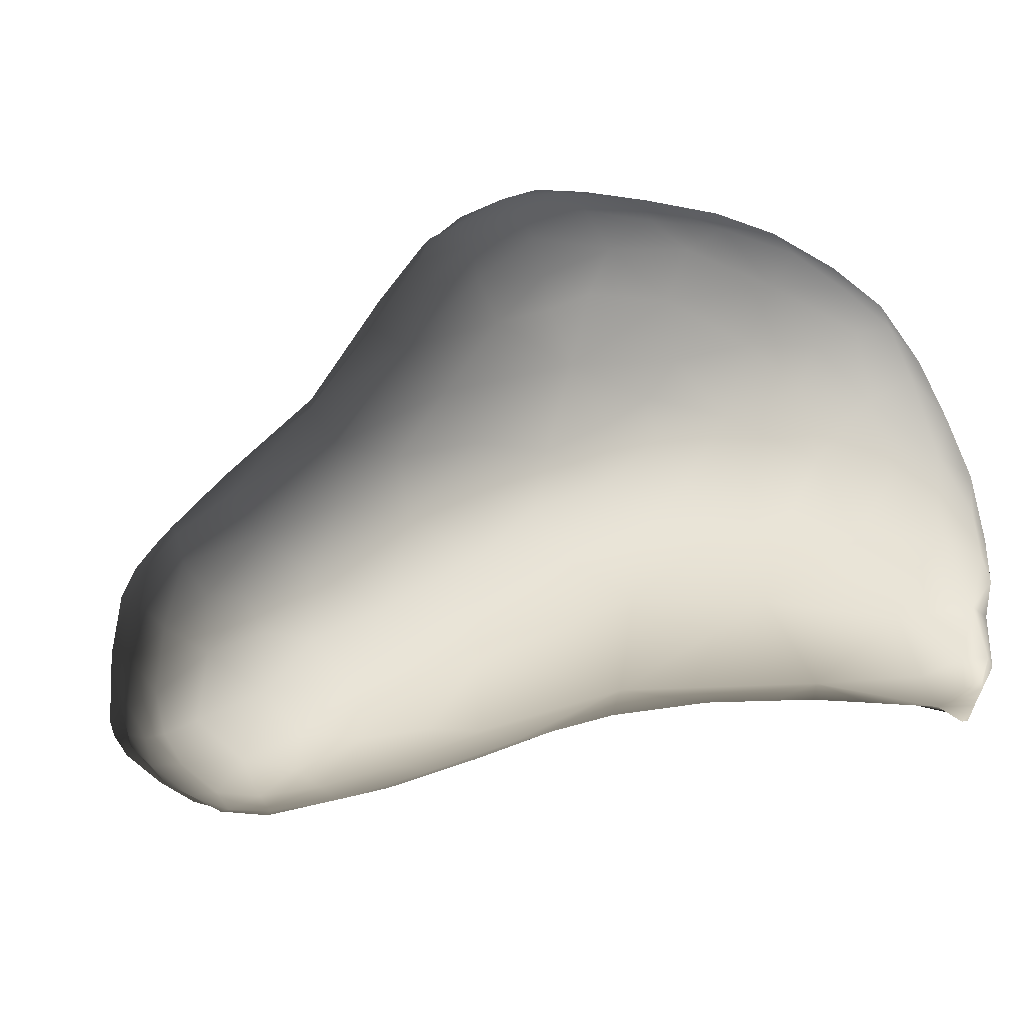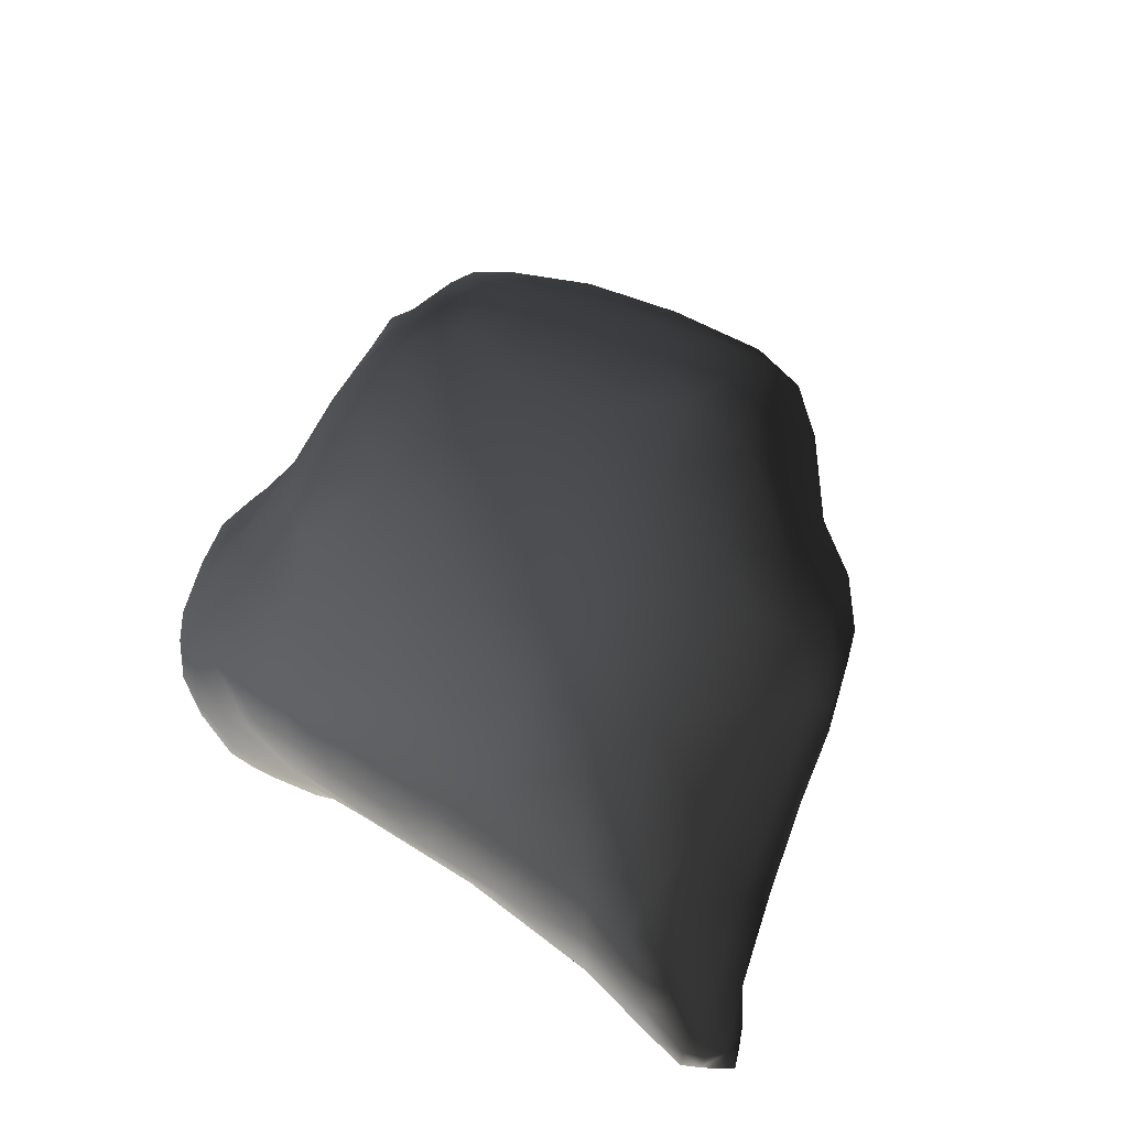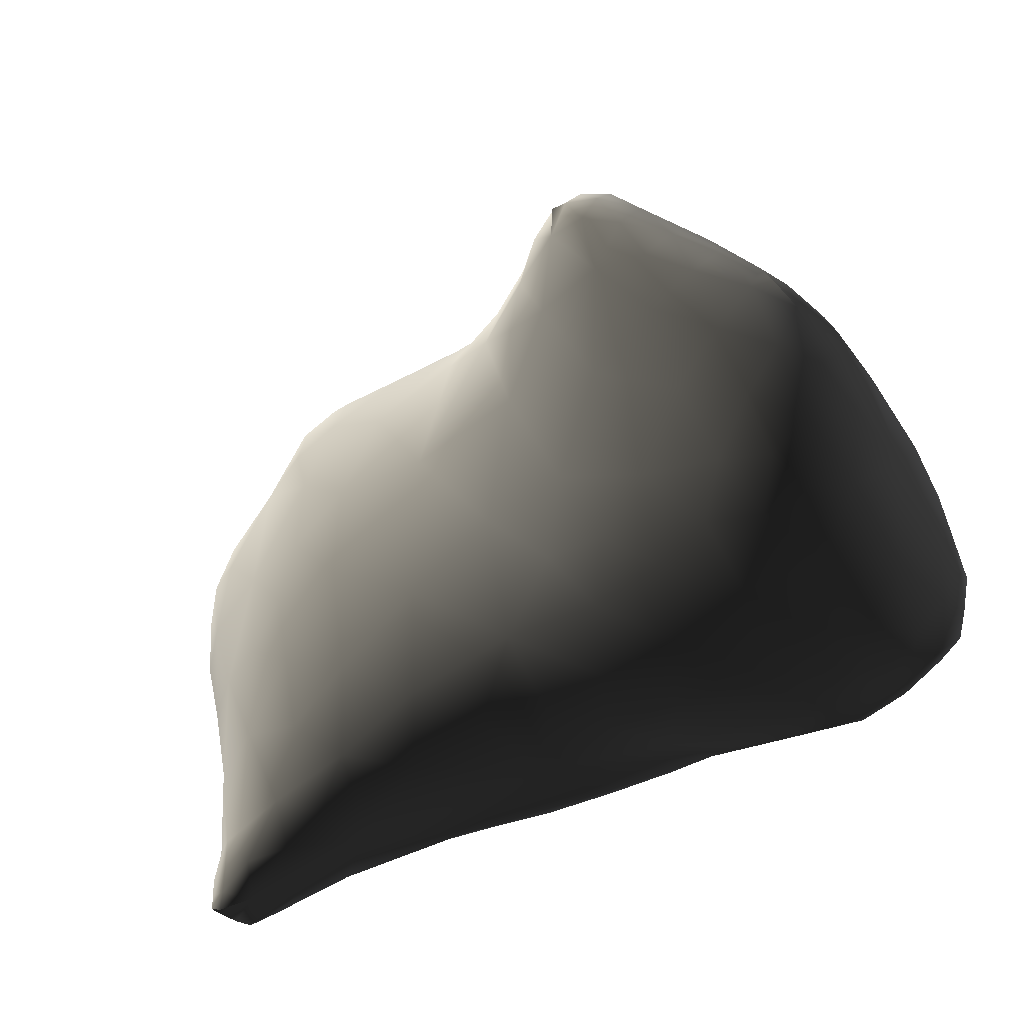
<metadata>
{"format":"obj","ext":"obj","renderer":"f3d","projection":"perspective","resolution":1024,"background":"white","views":[{"elev":-13.5,"azim":-20.7,"up":"+Z"},{"elev":34.7,"azim":45.3,"up":"+Z"},{"elev":-63.3,"azim":-158.0,"up":"+Z"}]}
</metadata>
<code>
v 311.6 127.3 211.4
v 312.4 127.5 211.4
v 311.5 126.5 211.3
v 312.2 126.7 211.3
v 311.9 126 211.5
v 311.1 129.3 212
v 311.7 129.6 211.8
v 312.5 129.5 211.7
v 311.8 128.5 211.6
v 313.2 128.4 211.6
v 310.4 126.9 212
v 310.8 127.9 211.8
v 311 126.8 211.5
v 313.4 127 211.6
v 323.6 125.1 213.1
v 310.7 126.1 211.9
v 311.2 126.1 211.5
v 312.8 126 211.7
v 311.5 125.6 212
v 312.3 125.5 211.8
v 311.4 131.5 212.7
v 310.9 131.1 212.7
v 312.1 131.1 212.3
v 310.7 130.2 212.6
v 311.4 130.5 212.2
v 312 130.3 211.9
v 312.8 130.4 212.1
v 313.3 129.6 211.9
v 314.2 129.1 212
v 310.2 127.6 212.4
v 315.4 128.6 212.4
v 310.1 127 212.5
v 314.5 127.8 211.9
v 315.8 127.4 212.4
v 322.9 125.6 213.4
v 323.5 125.3 213.3
v 310.2 126.4 212.3
v 314.8 126.7 212.1
v 323.7 125.2 213.1
v 310.4 126 212.3
v 314 125.9 212
v 323.1 125 213.3
v 323.7 125 213.2
v 310.8 125.6 212.5
v 312.3 125.1 212.3
v 313.3 125.2 212.3
v 323.6 124.8 213.3
v 311.2 132.3 213.3
v 311.5 132.3 213.3
v 312.2 132.8 213.5
v 311 131.8 213.2
v 312.2 132 212.9
v 313 132.5 213.4
v 310.6 130.9 213
v 313 131.4 212.7
v 314.2 131.8 213.5
v 310.4 130.3 213.1
v 314 130.4 212.5
v 310.3 128.9 212.8
v 315 129.6 212.6
v 315.9 129.4 213
v 317.1 128.2 213.1
v 319 127.6 213.6
v 310 127.5 213.1
v 320.6 126.9 213.7
v 322 126.4 213.8
v 310 126.7 212.8
v 316.1 126.4 212.6
v 316.9 126.9 212.8
v 318 126.9 213.2
v 319.5 126.4 213.4
v 320.6 126.1 213.4
v 321.3 126 213.5
v 322.1 125.7 213.4
v 323.7 125.2 213.4
v 310.3 126 212.9
v 315.3 125.7 212.6
v 314.3 125.3 212.5
v 323.8 124.8 213.7
v 311.6 125 212.9
v 312.9 124.7 213.1
v 323.6 124.5 213.5
v 323.8 124.4 213.9
v 311.8 132.8 213.8
v 312.4 133.2 214.1
v 313.1 133.6 214.4
v 313.6 133.8 214.7
v 311.3 132.4 213.7
v 312.8 133.2 213.9
v 313.7 133.1 214.2
v 310.6 131 213.6
v 315.3 130.5 213.3
v 316.7 129.9 213.9
v 318.4 129 214.3
v 320.1 128.1 214.3
v 321.3 127.4 214.3
v 323.2 125.8 214
v 310 126.6 213.6
v 323.7 125.3 213.8
v 310.3 125.9 213.9
v 317.6 125.5 213.3
v 320.9 125.2 213.6
v 310.9 125.3 213.5
v 314.9 124.6 213.5
v 311.6 124.8 213.8
v 312.2 124.6 213.7
v 313.3 124.3 214.2
v 314.6 123.8 214.9
v 322.5 124.5 213.7
v 323.2 124.4 213.5
v 323.5 124.3 213.7
v 323.6 124.2 214
v 323 124.2 214
v 312.7 133.6 214.7
v 313.3 133.9 214.9
v 313.8 134 215
v 314 133.9 215.1
v 311.9 132.8 214.5
v 314.2 133.6 214.9
v 311 131.8 214.1
v 314.7 132.6 214.5
v 315.4 132.4 215
v 310.7 131 214.3
v 315.7 131.5 214.5
v 310.3 129.9 213.9
v 310 128.5 214
v 319.8 129.2 215.5
v 321.2 128.2 215.1
v 310 127.4 214.3
v 322.3 127.1 214.9
v 323.3 126.3 215.5
v 310.1 126.5 214.4
v 323.7 125.3 214.6
v 310.8 125.4 214.4
v 317.2 124 214.5
v 319.4 124 214.6
v 311.3 125 214.3
v 312.2 124.5 214.6
v 315.9 123.7 215
v 321.8 124 214.5
v 323.7 124.4 214.7
v 323.1 123.9 214.8
v 313.1 133.8 215.1
v 313.5 134 215.3
v 314 133.9 215.3
v 312.7 133.3 215.3
v 314.5 133.5 215.5
v 315 132.9 215.3
v 311.4 131.5 215.1
v 315.9 132 215.7
v 317.7 130.5 215.6
v 310.7 130.3 215
v 310.3 129.2 214.9
v 310.1 128.2 214.8
v 321.1 128.8 216.1
v 321.9 128.1 215.9
v 310.2 127.6 215.2
v 322.7 127.5 216.4
v 310.2 126.9 215.1
v 323.6 125.2 216.3
v 310.6 126.1 215
v 311.6 125.2 215.3
v 312.6 124.6 215.8
v 317 123.4 215.4
v 318.2 123.4 215.4
v 319.4 123.3 215.7
v 320.8 123.4 215.7
v 313.6 124.1 215.5
v 314.6 123.6 215.9
v 315.4 123.4 215.7
v 316.4 123.2 216.1
v 317.6 123.1 216.2
v 318.7 123.1 216.3
v 322.3 123.5 215.8
v 323.2 123.7 215.6
v 323.5 123.9 215.2
v 313.3 133.7 215.5
v 313.8 133.6 215.7
v 314.3 133.5 215.8
v 313.3 133 216
v 314.9 132.8 216.1
v 312.3 132.4 215.7
v 312.1 131.4 216.2
v 311.4 130.5 216
v 319.4 130 216.7
v 320.6 129.4 216.7
v 310.8 129.5 215.7
v 310.6 128.4 215.7
v 321.7 128.7 217.4
v 323 127.8 217.9
v 310.7 127.2 215.8
v 323.4 126.6 217
v 310.6 126.6 215.5
v 313.5 124.3 216.5
v 314.5 123.8 216.7
v 315.5 123.4 216.6
v 318.3 123 217.3
v 319.9 123.1 216.8
v 321.3 123.2 216.6
v 322.3 123.5 217.1
v 323.5 124.1 215.9
v 317.2 123 216.8
v 323 123.6 216.3
v 314.2 133 216.3
v 314 132.2 216.9
v 314.9 132.2 217
v 315.7 132.1 216.7
v 316.8 131.4 217
v 313.1 131.8 216.7
v 318.5 130.6 217.7
v 312.6 130.4 217.1
v 320.3 129.9 218
v 311.6 129.2 216.7
v 322.4 128.6 218.6
v 311.6 127.7 216.8
v 323.6 127 218.2
v 311.4 126.3 216.2
v 312.8 125.2 216.9
v 314.3 124.4 217.6
v 323.6 124.4 216.7
v 316.4 123.2 217
v 319.7 123.1 217.9
v 321 123.2 217.8
v 323.2 123.9 217
v 317.1 123.1 217.5
v 315.9 131.5 217.7
v 317.2 131 218.4
v 319.6 130.3 219
v 320.5 130 219.1
v 314.5 130.8 218.2
v 316.1 130.9 218.8
v 321.4 129.3 219.4
v 322.5 128.5 219.4
v 322.9 128.1 218.9
v 313.3 128.5 218.5
v 323.4 127.5 218.9
v 323.7 126.8 218.7
v 312.7 126.6 217.8
v 323.6 126 218
v 314 125.5 218.7
v 315.1 124.5 218.9
v 323.4 124.7 217.8
v 315.9 124.1 219.1
v 316 123.7 218
v 317.6 123.3 218.2
v 320.1 123.3 218.7
v 321 123.6 219.1
v 322 123.7 218.5
v 322.8 123.9 217.9
v 318.9 123.3 218.6
v 318.4 130.6 219.3
v 320.4 130 219.7
v 316 130.4 219.7
v 317.1 130.6 219.6
v 314.5 129.4 219.6
v 315.2 129.9 219.9
v 322.9 128 219.5
v 323.5 126.9 219.3
v 313.8 126.8 219.3
v 323.6 126.4 219.1
v 314.5 126 219.9
v 323.3 125.6 219.2
v 315.1 125.2 219.8
v 315.9 124.6 219.8
v 316.5 124.1 219.4
v 317.7 123.8 219.3
v 322.7 124.5 219
v 321.9 124 219.4
v 319.5 130.1 220.3
v 320.6 129.7 220.5
v 317 130 220.6
v 318.2 130.2 220.5
v 315.3 129.1 220.7
v 316 129.7 220.7
v 314.6 128.3 220.5
v 323.1 127.4 219.8
v 314.1 127.6 220.1
v 314.6 126.7 220.6
v 323.3 126.6 219.7
v 315.2 126 220.7
v 322.9 126.1 220.2
v 316 125.3 220.7
v 317.1 124.6 220.4
v 322.5 125.3 220.1
v 318.4 124.4 220.5
v 319.7 124 219.9
v 322 124.5 220
v 321.2 124.2 220.1
v 320 129.8 221.1
v 320.6 129.5 221.2
v 317.9 129.5 221.4
v 319.1 129.7 221.3
v 321.2 129.2 220.8
v 316.1 128.9 221.4
v 316.8 129.4 221.3
v 322.2 128.2 220.4
v 315.1 127.9 221.4
v 315.4 128.4 221.3
v 314.8 127.4 221
v 314.8 126.9 221.1
v 322.6 127 220.5
v 315.2 126.8 221.3
v 316.1 126.1 221.4
v 322.1 126.2 220.9
v 317.1 125.5 221.4
v 318 125.1 221.2
v 321.5 125.2 220.8
v 320.5 124.7 220.8
v 320.1 129.2 221.7
v 320.8 129.1 221.6
v 317.3 128.7 221.9
v 318.8 128.8 222
v 321.3 128.6 221.5
v 315.5 128 221.7
v 316.1 128.1 221.9
v 315.5 127.5 221.7
v 316.1 126.9 221.9
v 321.5 127.4 221.5
v 317 126.4 222
v 318.3 126 221.9
v 321.1 126.2 221.6
v 319.3 125.1 221.2
v 320.5 125.4 221.4
v 319.2 127.9 222.4
v 320.1 128.3 222.2
v 320.7 128.8 221.9
v 317 127.7 222.3
v 318.1 127.9 222.4
v 320.9 128.2 222
v 316.3 127.4 222.1
v 320.7 127.7 222.2
v 316.8 127.1 222.3
v 320.7 127 222.1
v 317.7 127 222.3
v 318.9 127.1 222.4
v 319.9 127.4 222.3
v 319.8 126.3 222
v 323.6 125.1 213.1
v 323.7 125.2 213.1
v 323.7 125.2 213.1
v 323.7 125 213.2
v 323.6 124.8 213.3
v 311.2 132.3 213.3
v 314 133.9 215.1
v 314 133.9 215.1
f 275 297 299
f 27 58 55
f 82 112 83
f 257 276 296
f 241 264 243
f 34 69 62
f 202 225 197
f 12 13 1
f 73 65 72
f 242 160 220
f 119 90 121
f 215 238 217
f 78 46 104
f 208 151 210
f 168 194 195
f 118 146 182
f 2 4 14
f 343 88 51
f 331 336 325
f 126 64 59
f 93 92 61
f 75 340 341
f 344 145 116
f 286 285 322
f 16 40 44
f 149 183 184
f 296 313 293
f 291 292 312
f 21 51 22
f 21 23 52
f 31 29 33
f 33 29 10
f 224 200 249
f 249 200 248
f 178 179 204
f 204 179 181
f 230 226 231
f 231 226 227
f 10 8 9
f 9 8 7
f 151 185 210
f 210 185 212
f 259 238 235
f 235 238 215
f 198 197 222
f 222 197 250
f 216 237 236
f 236 237 258
f 23 21 25
f 25 21 22
f 216 236 190
f 190 236 234
f 223 246 247
f 247 246 286
f 247 248 223
f 223 248 200
f 8 10 28
f 28 10 29
f 12 59 30
f 30 59 64
f 33 34 31
f 31 34 62
f 250 197 245
f 245 197 225
f 42 43 15
f 15 43 339
f 235 277 259
f 259 277 278
f 275 235 255
f 255 235 230
f 43 42 47
f 47 42 82
f 19 80 45
f 45 80 81
f 239 262 260
f 260 262 279
f 51 49 48
f 48 49 88
f 241 263 264
f 264 263 282
f 244 265 266
f 266 265 283
f 262 281 279
f 279 281 301
f 71 65 63
f 63 65 95
f 189 190 214
f 214 190 234
f 288 287 268
f 268 287 267
f 269 292 272
f 272 292 291
f 290 310 309
f 309 310 326
f 302 316 317
f 317 316 330
f 88 49 84
f 84 49 50
f 321 307 323
f 323 307 308
f 337 336 333
f 333 336 331
f 263 280 282
f 282 280 303
f 65 96 95
f 95 96 128
f 75 99 97
f 97 99 133
f 91 125 57
f 57 125 59
f 59 125 126
f 126 125 153
f 96 130 128
f 128 130 156
f 131 158 130
f 130 158 156
f 96 65 66
f 66 65 73
f 345 119 145
f 145 119 147
f 139 170 171
f 171 170 196
f 139 171 164
f 164 171 172
f 210 227 208
f 208 227 226
f 127 155 186
f 186 155 189
f 200 224 203
f 203 224 201
f 135 164 165
f 165 164 172
f 165 172 173
f 11 32 37
f 37 32 67
f 37 67 76
f 290 293 310
f 310 293 313
f 310 313 326
f 174 203 175
f 175 203 201
f 175 201 176
f 284 307 304
f 304 307 321
f 304 321 318
f 111 110 113
f 113 110 109
f 113 109 140
f 51 21 49
f 49 21 52
f 49 52 50
f 23 25 26
f 26 25 7
f 26 7 8
f 164 135 139
f 139 135 104
f 139 104 108
f 203 174 200
f 200 174 199
f 200 199 223
f 139 108 170
f 170 108 169
f 170 169 196
f 42 338 36
f 36 338 39
f 36 39 75
f 36 35 42
f 42 35 74
f 42 74 102
f 99 75 79
f 79 75 341
f 79 341 342
f 129 154 157
f 157 154 188
f 157 188 191
f 56 92 124
f 124 92 93
f 124 93 151
f 129 157 159
f 159 157 191
f 159 191 193
f 120 118 149
f 149 118 182
f 149 182 183
f 150 207 181
f 181 207 206
f 181 206 204
f 241 240 263
f 263 240 261
f 263 261 280
f 147 119 148
f 148 119 121
f 148 121 122
f 293 232 296
f 296 232 233
f 296 233 257
f 81 80 106
f 106 80 105
f 106 105 138
f 177 178 180
f 180 178 204
f 180 204 205
f 205 204 206
f 209 230 211
f 211 230 235
f 211 235 213
f 213 235 215
f 63 70 71
f 71 70 101
f 71 101 102
f 102 101 136
f 295 311 294
f 294 311 315
f 294 315 298
f 298 315 314
f 85 86 114
f 114 86 115
f 114 115 143
f 143 115 144
f 174 175 142
f 142 175 176
f 142 176 141
f 141 176 201
f 232 293 270
f 270 293 290
f 270 290 289
f 289 290 309
f 262 284 281
f 281 284 304
f 281 304 301
f 301 304 318
f 86 87 115
f 115 87 116
f 115 116 144
f 144 116 145
f 91 123 125
f 125 123 152
f 125 152 153
f 153 152 187
f 98 132 100
f 100 132 161
f 100 161 134
f 134 161 162
f 259 240 238
f 238 240 218
f 238 218 217
f 217 218 162
f 217 162 161
f 91 120 123
f 123 120 149
f 123 149 152
f 152 149 184
f 152 184 187
f 295 291 311
f 311 291 312
f 311 312 328
f 328 312 324
f 328 324 335
f 81 106 107
f 107 106 138
f 107 138 168
f 168 138 163
f 168 163 194
f 53 55 56
f 56 55 58
f 56 58 92
f 92 58 60
f 92 60 61
f 342 82 79
f 79 82 83
f 79 83 141
f 141 83 112
f 141 112 142
f 26 27 23
f 23 27 55
f 23 55 52
f 52 55 53
f 52 53 50
f 315 311 327
f 327 311 328
f 327 328 334
f 334 328 335
f 334 335 320
f 96 66 130
f 130 66 97
f 130 97 131
f 131 97 133
f 131 133 160
f 202 221 225
f 225 221 244
f 225 244 245
f 245 244 266
f 245 266 250
f 13 11 16
f 16 11 37
f 16 37 40
f 40 37 76
f 40 76 44
f 44 76 103
f 9 7 6
f 6 7 25
f 6 25 24
f 24 25 22
f 24 22 54
f 54 22 51
f 240 259 261
f 261 259 278
f 261 278 280
f 280 278 302
f 280 302 303
f 303 302 317
f 85 89 86
f 86 89 90
f 86 90 87
f 87 90 119
f 87 119 116
f 116 119 117
f 272 291 271
f 271 291 295
f 271 295 274
f 274 295 294
f 274 294 273
f 273 294 298
f 9 2 10
f 10 2 14
f 10 14 33
f 33 14 38
f 33 38 34
f 34 38 68
f 34 68 69
f 235 275 277
f 277 275 299
f 277 299 278
f 278 299 300
f 278 300 302
f 302 300 299
f 302 299 316
f 316 299 297
f 65 71 72
f 72 71 102
f 72 102 73
f 73 102 74
f 73 74 66
f 66 74 35
f 66 35 97
f 97 35 36
f 97 36 75
f 124 151 150
f 150 151 208
f 150 208 207
f 207 208 226
f 207 226 206
f 206 226 230
f 206 230 205
f 205 230 209
f 205 209 180
f 98 129 132
f 132 129 159
f 132 159 161
f 161 159 193
f 161 193 217
f 217 193 191
f 217 191 215
f 215 191 188
f 215 188 213
f 229 252 228
f 228 252 269
f 228 269 251
f 251 269 272
f 251 272 254
f 254 272 271
f 254 271 253
f 253 271 274
f 253 274 256
f 256 274 273
f 158 131 192
f 192 131 160
f 192 160 239
f 239 160 242
f 239 242 262
f 262 242 267
f 262 267 284
f 284 267 287
f 284 287 307
f 307 287 288
f 307 288 308
f 5 20 18
f 18 20 46
f 18 46 41
f 41 46 78
f 41 78 77
f 77 78 104
f 77 104 101
f 101 104 135
f 101 135 136
f 136 135 165
f 136 165 166
f 166 165 173
f 13 12 11
f 11 12 30
f 11 30 32
f 32 30 64
f 32 64 67
f 67 64 98
f 67 98 76
f 76 98 100
f 76 100 103
f 103 100 134
f 103 134 137
f 137 134 162
f 3 17 5
f 5 17 19
f 5 19 20
f 20 19 45
f 20 45 46
f 46 45 81
f 46 81 104
f 104 81 107
f 104 107 108
f 108 107 168
f 108 168 169
f 169 168 195
f 169 195 196
f 218 240 219
f 219 240 241
f 219 241 244
f 244 241 243
f 244 243 265
f 265 243 264
f 265 264 283
f 283 264 282
f 283 282 305
f 305 282 303
f 305 303 319
f 319 303 317
f 319 317 332
f 332 317 330
f 98 64 129
f 129 64 126
f 129 126 154
f 154 126 153
f 154 153 188
f 188 153 187
f 188 187 213
f 213 187 184
f 213 184 211
f 211 184 183
f 211 183 209
f 209 183 182
f 209 182 180
f 180 182 146
f 180 146 177
f 99 79 133
f 133 79 141
f 133 141 160
f 160 141 201
f 160 201 220
f 220 201 224
f 220 224 242
f 242 224 249
f 242 249 267
f 267 249 248
f 267 248 268
f 268 248 247
f 268 247 288
f 288 247 286
f 288 286 308
f 308 286 322
f 308 322 323
f 323 322 337
f 323 337 321
f 321 337 333
f 321 333 318
f 318 333 331
f 318 331 329
f 329 331 325
f 26 8 27
f 27 8 28
f 27 28 58
f 58 28 29
f 58 29 60
f 60 29 31
f 60 31 61
f 61 31 62
f 61 62 93
f 93 62 94
f 93 94 151
f 151 94 127
f 151 127 185
f 185 127 186
f 185 186 212
f 212 186 189
f 212 189 232
f 232 189 214
f 232 214 233
f 233 214 234
f 233 234 257
f 257 234 236
f 257 236 276
f 276 236 258
f 4 2 1
f 1 2 9
f 1 9 12
f 12 9 6
f 12 6 59
f 59 6 24
f 59 24 57
f 57 24 54
f 57 54 91
f 91 54 51
f 91 51 120
f 120 51 88
f 120 88 118
f 118 88 84
f 118 84 85
f 85 84 50
f 85 50 89
f 89 50 53
f 89 53 90
f 90 53 56
f 90 56 121
f 121 56 124
f 121 124 122
f 122 124 150
f 122 150 148
f 148 150 181
f 148 181 147
f 147 181 179
f 147 179 145
f 145 179 178
f 145 178 144
f 144 178 177
f 144 177 143
f 143 177 146
f 143 146 114
f 114 146 118
f 114 118 85
f 3 5 4
f 4 5 18
f 4 18 14
f 14 18 41
f 14 41 38
f 38 41 77
f 38 77 68
f 68 77 101
f 68 101 69
f 69 101 70
f 69 70 62
f 62 70 63
f 62 63 94
f 94 63 95
f 94 95 127
f 127 95 128
f 127 128 155
f 155 128 156
f 155 156 189
f 189 156 158
f 189 158 190
f 190 158 192
f 190 192 216
f 216 192 239
f 216 239 237
f 237 239 260
f 237 260 258
f 258 260 279
f 258 279 276
f 276 279 301
f 276 301 296
f 296 301 318
f 296 318 313
f 313 318 329
f 313 329 326
f 326 329 325
f 326 325 309
f 4 1 3
f 3 1 13
f 3 13 17
f 17 13 16
f 17 16 19
f 19 16 44
f 19 44 80
f 80 44 103
f 80 103 105
f 105 103 137
f 105 137 138
f 138 137 162
f 138 162 163
f 163 162 218
f 163 218 194
f 194 218 219
f 194 219 195
f 195 219 244
f 195 244 196
f 196 244 221
f 196 221 171
f 171 221 202
f 171 202 172
f 172 202 197
f 172 197 173
f 173 197 198
f 173 198 166
f 166 198 167
f 166 167 136
f 136 167 140
f 136 140 102
f 102 140 109
f 102 109 42
f 42 109 110
f 42 110 82
f 82 110 111
f 82 111 112
f 112 111 113
f 112 113 142
f 142 113 140
f 142 140 174
f 174 140 167
f 174 167 199
f 199 167 198
f 199 198 223
f 223 198 222
f 223 222 246
f 246 222 250
f 246 250 286
f 286 250 266
f 286 266 285
f 285 266 283
f 285 283 306
f 306 283 305
f 306 305 320
f 320 305 319
f 320 319 334
f 334 319 332
f 334 332 327
f 327 332 330
f 327 330 315
f 315 330 316
f 315 316 314
f 314 316 297
f 314 297 298
f 298 297 275
f 298 275 273
f 273 275 255
f 273 255 256
f 256 255 230
f 256 230 253
f 253 230 231
f 253 231 254
f 254 231 227
f 254 227 251
f 251 227 210
f 251 210 228
f 228 210 212
f 228 212 229
f 229 212 232
f 229 232 252
f 252 232 270
f 252 270 269
f 269 270 289
f 269 289 292
f 292 289 309
f 292 309 312
f 312 309 325
f 312 325 324
f 324 325 336
f 324 336 335
f 335 336 337
f 335 337 320
f 320 337 322
f 320 322 306
f 306 322 285

</code>
